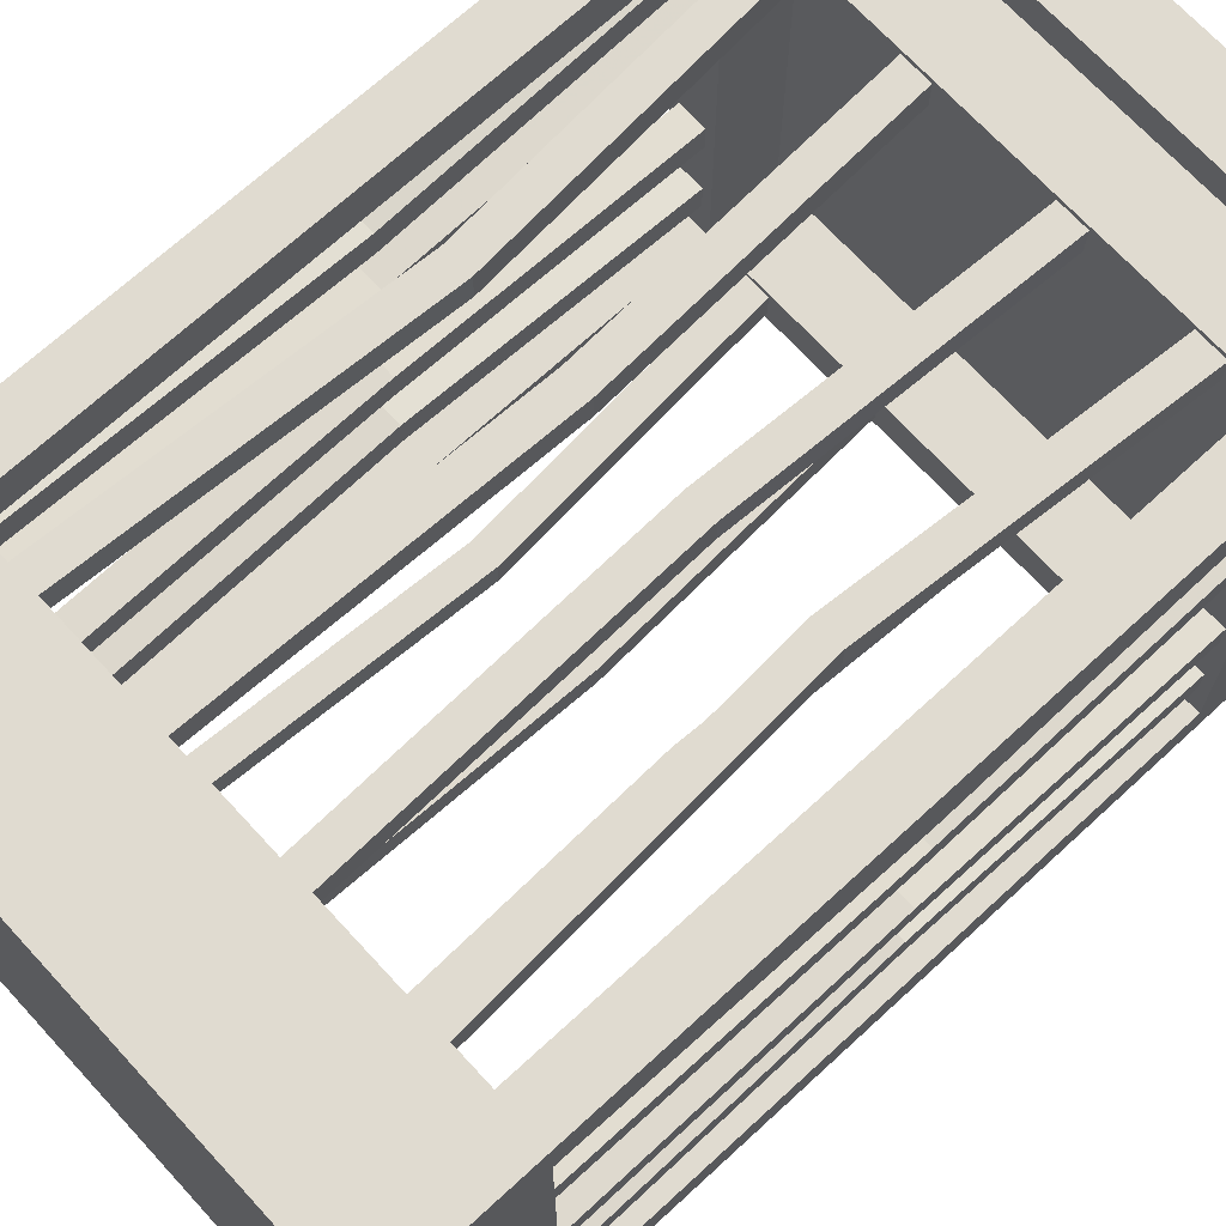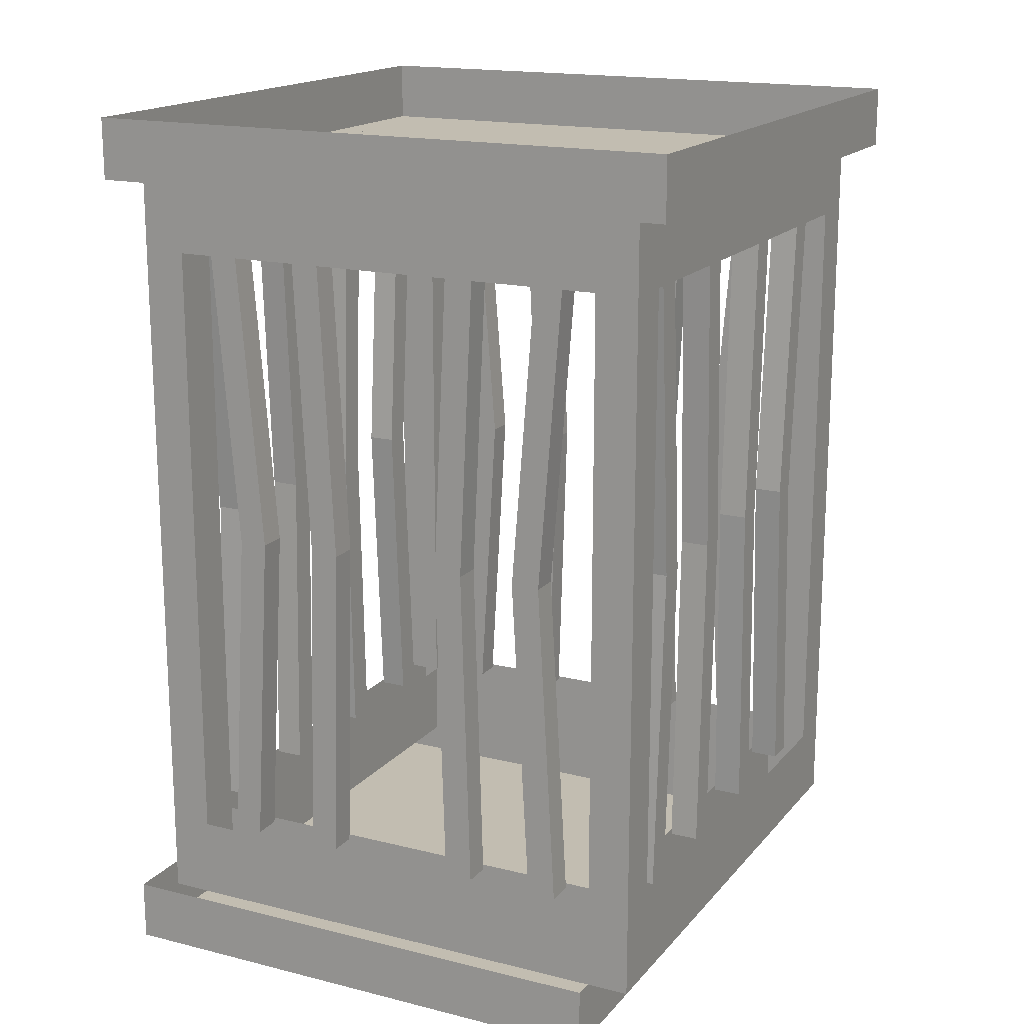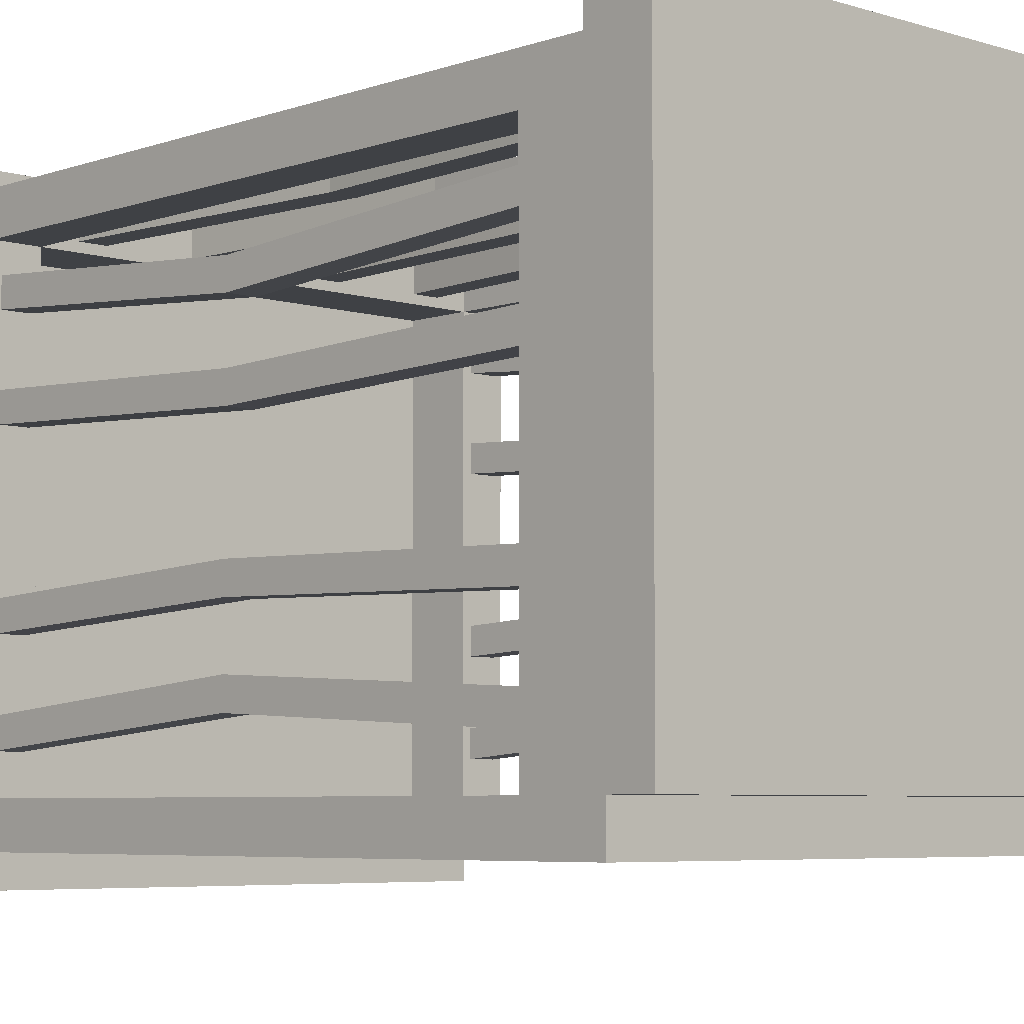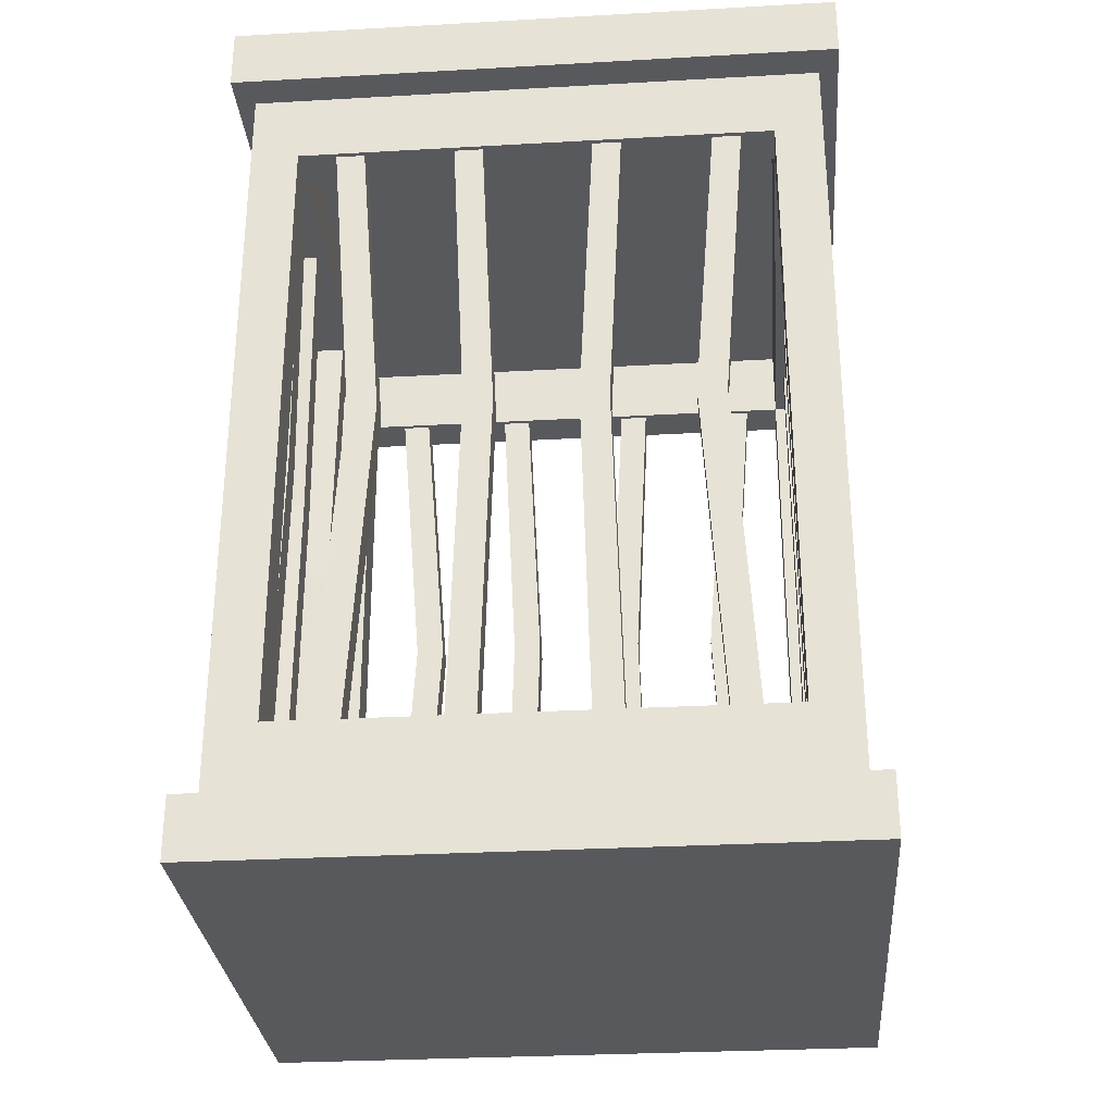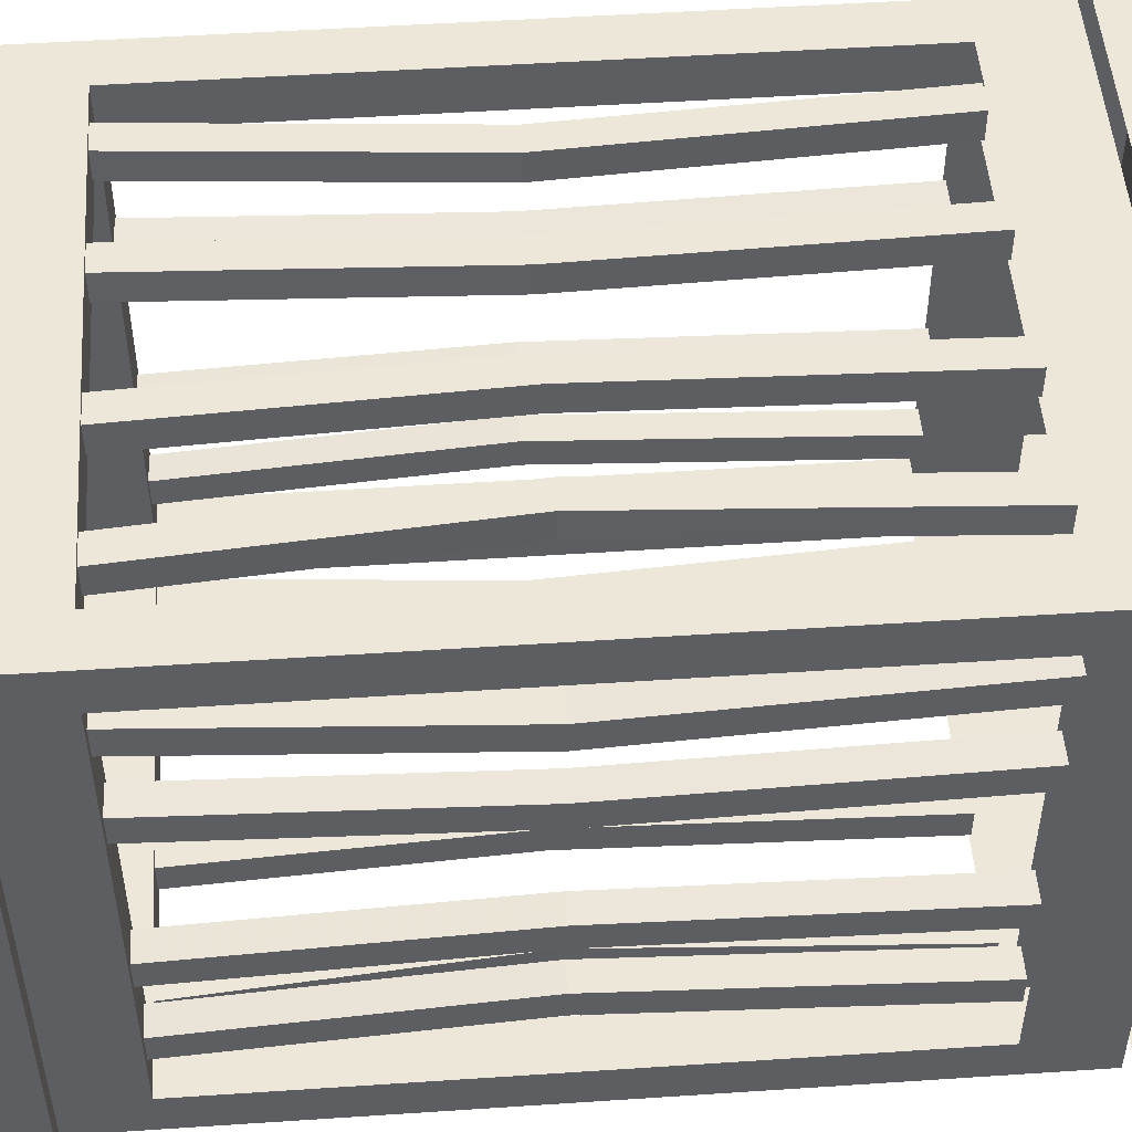
<metadata>
{"format":"obj","ext":"obj","renderer":"f3d","projection":"perspective","resolution":1024,"background":"white","views":[{"elev":69.9,"azim":47.4,"up":"+Z"},{"elev":17.0,"azim":116.6,"up":"+Y"},{"elev":-5.7,"azim":-43.3,"up":"+Z"},{"elev":-29.9,"azim":4.7,"up":"+Y"},{"elev":50.2,"azim":-94.2,"up":"+Z"}]}
</metadata>
<code>
v 0.4688 -0.2188 -0.4453
v 0.3906 -0.2188 -0.4453
v 0.4688 -0.1016 -0.4453
v 0.4688 -0.2188 -0.375
v 0.4688 -1.25 -0.375
v 0.4688 -1.25 -0.4453
v 0.3906 -1.25 -0.4453
v 0.3906 -0.2188 -0.375
v -0.3906 -0.2188 -0.375
v -0.3906 -0.2188 -0.4453
v -0.4688 -0.1016 -0.4453
v -0.4688 -0.2188 -0.4453
v -0.4688 -0.2188 -0.375
v -0.4688 -0.2188 0.375
v -0.4688 -0.1016 0.4453
v -0.4688 -0.2188 0.4453
v -0.3906 -0.2188 0.4453
v 0.3906 -0.2188 0.4453
v 0.4688 -0.1016 0.4453
v 0.4688 -0.2188 0.4453
v 0.4688 -0.2188 0.375
v 0.5 -0.1016 -0.5
v -0.5 -0.1016 -0.5
v -0.5 0 -0.5
v 0.5 0 -0.5
v 0.5 -0.1016 0.5
v -0.5 -0.1016 0.5
v -0.5 0 0.5
v 0.5 0 0.5
v 0.2969 -0.7109 -0.4297
v 0.25 -0.7109 -0.4297
v 0.2891 -0.2188 -0.4297
v 0.3359 -0.2188 -0.4297
v 0.2969 -0.7109 -0.3828
v 0.3281 -1.25 -0.3828
v 0.3281 -1.25 -0.4297
v 0.2812 -1.25 -0.4297
v 0.25 -0.7109 -0.3828
v 0.2891 -0.2188 -0.3828
v 0.3359 -0.2188 -0.3828
v 0.2812 -1.25 -0.3828
v 0.4062 -0.7109 -0.2734
v 0.4062 -0.7109 -0.2266
v 0.4062 -0.2188 -0.2656
v 0.4062 -0.2188 -0.3125
v 0.4531 -0.7109 -0.2734
v 0.4531 -1.25 -0.3047
v 0.4062 -1.25 -0.3047
v 0.4062 -1.25 -0.2578
v 0.4531 -0.7109 -0.2266
v 0.4531 -0.2188 -0.2656
v 0.4531 -0.2188 -0.3125
v 0.4531 -1.25 -0.2578
v 0.4062 -0.7109 -0.1328
v 0.4062 -0.7109 -0.08594
v 0.4062 -0.2188 -0.1094
v 0.4062 -0.2188 -0.1562
v 0.4531 -0.7109 -0.1328
v 0.4531 -1.25 -0.1484
v 0.4062 -1.25 -0.1484
v 0.4062 -1.25 -0.1016
v 0.4531 -0.7109 -0.08594
v 0.4531 -0.2188 -0.1094
v 0.4531 -0.2188 -0.1562
v 0.4531 -1.25 -0.1016
v 0.1172 -0.7109 -0.4297
v 0.07031 -0.7109 -0.4297
v 0.09375 -0.2188 -0.4297
v 0.1406 -0.2188 -0.4297
v 0.1172 -0.7109 -0.3828
v 0.1328 -1.25 -0.3828
v 0.1328 -1.25 -0.4297
v 0.08594 -1.25 -0.4297
v 0.07031 -0.7109 -0.3828
v 0.09375 -0.2188 -0.3828
v 0.1406 -0.2188 -0.3828
v 0.08594 -1.25 -0.3828
v 0.3906 -0.1016 -0.375
v -0.3906 -0.1016 -0.375
v -0.3906 -0.1016 0.375
v -0.3906 -0.2188 0.375
v -0.4688 -1.25 -0.375
v -0.3906 -1.25 -0.375
v -0.3906 -1.25 -0.4453
v -0.4688 -1.25 -0.4453
v -0.4688 -1.383 -0.4453
v -0.4688 -1.383 0.4453
v -0.4688 -1.25 0.375
v -0.4688 -1.25 0.4453
v -0.3906 -1.25 0.375
v -0.3906 -1.25 0.4453
v 0.4688 -1.383 0.4453
v 0.3906 -1.25 0.4453
v 0.4688 -1.25 0.4453
v 0.3906 -1.25 0.375
v 0.3906 -0.2188 0.375
v 0.4688 -1.25 0.375
v 0.4688 -1.383 -0.4453
v 0.3906 -1.25 -0.375
v 0.3906 -0.1016 0.375
v 0.3906 -1.383 -0.375
v -0.3906 -1.383 -0.375
v -0.3906 -1.383 0.375
v 0.3906 -1.383 0.375
v 0.5 -1.484 -0.375
v -0.5 -1.484 -0.375
v -0.5 -1.383 -0.375
v 0.5 -1.383 -0.375
v 0.5 -1.484 0.5
v -0.5 -1.484 0.5
v -0.5 -1.383 0.5
v 0.5 -1.383 0.5
v -0.2422 -0.7109 -0.4297
v -0.2891 -0.7109 -0.4297
v -0.3281 -0.2188 -0.4297
v -0.2812 -0.2188 -0.4297
v -0.2422 -0.7109 -0.3828
v -0.2734 -1.25 -0.3828
v -0.2734 -1.25 -0.4297
v -0.3203 -1.25 -0.4297
v -0.2891 -0.7109 -0.3828
v -0.3281 -0.2188 -0.3828
v -0.2812 -0.2188 -0.3828
v -0.3203 -1.25 -0.3828
v -0.0625 -0.7109 -0.4297
v -0.1094 -0.7109 -0.4297
v -0.1328 -0.2188 -0.4297
v -0.08594 -0.2188 -0.4297
v -0.0625 -0.7109 -0.3828
v -0.07812 -1.25 -0.3828
v -0.07812 -1.25 -0.4297
v -0.125 -1.25 -0.4297
v -0.1094 -0.7109 -0.3828
v -0.1328 -0.2188 -0.3828
v -0.08594 -0.2188 -0.3828
v -0.125 -1.25 -0.3828
v 0.4062 -0.7109 0.2422
v 0.4062 -0.7109 0.2891
v 0.4062 -0.2188 0.3281
v 0.4062 -0.2188 0.2812
v 0.4531 -0.7109 0.2422
v 0.4531 -1.25 0.2734
v 0.4062 -1.25 0.2734
v 0.4062 -1.25 0.3203
v 0.4531 -0.7109 0.2891
v 0.4531 -0.2188 0.3281
v 0.4531 -0.2188 0.2812
v 0.4531 -1.25 0.3203
v 0.4062 -0.7109 0.1016
v 0.4062 -0.7109 0.1484
v 0.4062 -0.2188 0.1719
v 0.4062 -0.2188 0.125
v 0.4531 -0.7109 0.1016
v 0.4531 -1.25 0.1172
v 0.4062 -1.25 0.1172
v 0.4062 -1.25 0.1641
v 0.4531 -0.7109 0.1484
v 0.4531 -0.2188 0.1719
v 0.4531 -0.2188 0.125
v 0.4531 -1.25 0.1641
v -0.4531 -0.7109 -0.2734
v -0.4531 -0.7109 -0.2266
v -0.4531 -0.2188 -0.2656
v -0.4531 -0.2188 -0.3125
v -0.4062 -0.7109 -0.2734
v -0.4062 -1.25 -0.3047
v -0.4531 -1.25 -0.3047
v -0.4531 -1.25 -0.2578
v -0.4062 -0.7109 -0.2266
v -0.4062 -0.2188 -0.2656
v -0.4062 -0.2188 -0.3125
v -0.4062 -1.25 -0.2578
v -0.4531 -0.7109 -0.1328
v -0.4531 -0.7109 -0.08594
v -0.4531 -0.2188 -0.1094
v -0.4531 -0.2188 -0.1562
v -0.4062 -0.7109 -0.1328
v -0.4062 -1.25 -0.1484
v -0.4531 -1.25 -0.1484
v -0.4531 -1.25 -0.1016
v -0.4062 -0.7109 -0.08594
v -0.4062 -0.2188 -0.1094
v -0.4062 -0.2188 -0.1562
v -0.4062 -1.25 -0.1016
v -0.4531 -0.7109 0.2422
v -0.4531 -0.7109 0.2891
v -0.4531 -0.2188 0.3281
v -0.4531 -0.2188 0.2812
v -0.4062 -0.7109 0.2422
v -0.4062 -1.25 0.2734
v -0.4531 -1.25 0.2734
v -0.4531 -1.25 0.3203
v -0.4062 -0.7109 0.2891
v -0.4062 -0.2188 0.3281
v -0.4062 -0.2188 0.2812
v -0.4062 -1.25 0.3203
v -0.4531 -0.7109 0.1016
v -0.4531 -0.7109 0.1484
v -0.4531 -0.2188 0.1719
v -0.4531 -0.2188 0.125
v -0.4062 -0.7109 0.1016
v -0.4062 -1.25 0.1172
v -0.4531 -1.25 0.1172
v -0.4531 -1.25 0.1641
v -0.4062 -0.7109 0.1484
v -0.4062 -0.2188 0.1719
v -0.4062 -0.2188 0.125
v -0.4062 -1.25 0.1641
v 0.2969 -0.7109 0.3906
v 0.25 -0.7109 0.3906
v 0.2891 -0.2188 0.3906
v 0.3359 -0.2188 0.3906
v 0.2969 -0.7109 0.4375
v 0.3281 -1.25 0.4375
v 0.3281 -1.25 0.3906
v 0.2812 -1.25 0.3906
v 0.25 -0.7109 0.4375
v 0.2891 -0.2188 0.4375
v 0.3359 -0.2188 0.4375
v 0.2812 -1.25 0.4375
v 0.1172 -0.7109 0.3906
v 0.07031 -0.7109 0.3906
v 0.09375 -0.2188 0.3906
v 0.1406 -0.2188 0.3906
v 0.1172 -0.7109 0.4375
v 0.1328 -1.25 0.4375
v 0.1328 -1.25 0.3906
v 0.08594 -1.25 0.3906
v 0.07031 -0.7109 0.4375
v 0.09375 -0.2188 0.4375
v 0.1406 -0.2188 0.4375
v 0.08594 -1.25 0.4375
v -0.2422 -0.7109 0.3906
v -0.2891 -0.7109 0.3906
v -0.3281 -0.2188 0.3906
v -0.2812 -0.2188 0.3906
v -0.2422 -0.7109 0.4375
v -0.2734 -1.25 0.4375
v -0.2734 -1.25 0.3906
v -0.3203 -1.25 0.3906
v -0.2891 -0.7109 0.4375
v -0.3281 -0.2188 0.4375
v -0.2812 -0.2188 0.4375
v -0.3203 -1.25 0.4375
v -0.0625 -0.7109 0.3906
v -0.1094 -0.7109 0.3906
v -0.1328 -0.2188 0.3906
v -0.08594 -0.2188 0.3906
v -0.0625 -0.7109 0.4375
v -0.07812 -1.25 0.4375
v -0.07812 -1.25 0.3906
v -0.125 -1.25 0.3906
v -0.1094 -0.7109 0.4375
v -0.1328 -0.2188 0.4375
v -0.08594 -0.2188 0.4375
v -0.125 -1.25 0.4375
f 1 2 3
f 1 3 4
f 2 10 3
f 3 10 11
f 11 10 12
f 11 12 13
f 11 13 14
f 11 14 15
f 15 14 16
f 15 16 17
f 15 17 18
f 15 18 19
f 19 18 20
f 19 20 21
f 19 21 4
f 19 4 3
f 22 26 23
f 23 26 27
f 8 78 79
f 8 79 9
f 9 79 80
f 9 80 81
f 82 85 86
f 82 86 87
f 82 87 88
f 88 87 89
f 91 89 87
f 91 87 92
f 91 92 93
f 93 92 94
f 97 94 92
f 97 92 98
f 97 98 5
f 5 98 6
f 6 98 7
f 7 98 86
f 7 86 84
f 84 86 85
f 8 96 78
f 78 96 100
f 100 96 81
f 100 81 80
f 105 109 106
f 106 109 110
f 1 4 5
f 1 5 6
f 1 6 2
f 2 6 7
f 2 7 8
f 2 8 9
f 2 9 10
f 22 25 26
f 23 27 28
f 23 28 24
f 26 25 29
f 30 31 32
f 30 32 33
f 30 36 31
f 31 36 37
f 38 34 40
f 38 40 39
f 34 38 41
f 34 41 35
f 42 43 44
f 42 44 45
f 42 48 43
f 43 48 49
f 50 46 52
f 50 52 51
f 46 50 53
f 46 53 47
f 54 55 56
f 54 56 57
f 54 60 55
f 55 60 61
f 62 58 64
f 62 64 63
f 58 62 65
f 58 65 59
f 66 67 68
f 66 68 69
f 66 72 67
f 67 72 73
f 74 70 76
f 74 76 75
f 70 74 77
f 70 77 71
f 9 81 13
f 9 13 82
f 9 82 83
f 9 83 10
f 10 83 84
f 10 84 12
f 12 84 85
f 12 85 13
f 13 85 82
f 88 89 16
f 88 16 14
f 88 14 90
f 90 14 81
f 90 81 91
f 91 81 17
f 91 17 89
f 93 94 20
f 93 20 18
f 93 18 95
f 95 18 96
f 95 96 97
f 97 96 21
f 97 21 94
f 8 7 99
f 8 99 4
f 8 4 21
f 8 21 96
f 4 99 5
f 98 101 102
f 98 102 86
f 86 102 103
f 86 103 87
f 87 103 104
f 87 104 92
f 92 104 101
f 92 101 98
f 101 99 83
f 101 83 102
f 102 83 90
f 102 90 103
f 103 90 95
f 103 95 104
f 104 95 99
f 104 99 101
f 105 108 109
f 106 110 111
f 106 111 107
f 109 108 112
f 21 20 94
f 13 81 14
f 17 81 96
f 17 96 18
f 17 16 89
f 113 114 115
f 113 115 116
f 113 119 114
f 114 119 120
f 121 117 123
f 121 123 122
f 121 124 117
f 117 124 118
f 125 126 127
f 125 127 128
f 125 131 126
f 126 131 132
f 133 129 135
f 133 135 134
f 133 136 129
f 129 136 130
f 137 138 139
f 137 139 140
f 137 143 138
f 138 143 144
f 145 141 147
f 145 147 146
f 145 148 141
f 141 148 142
f 149 150 151
f 149 151 152
f 149 155 150
f 150 155 156
f 157 153 159
f 157 159 158
f 157 160 153
f 153 160 154
f 161 162 163
f 161 163 164
f 161 167 162
f 162 167 168
f 169 165 171
f 169 171 170
f 165 169 172
f 165 172 166
f 173 174 175
f 173 175 176
f 173 179 174
f 174 179 180
f 181 177 183
f 181 183 182
f 177 181 184
f 177 184 178
f 185 186 187
f 185 187 188
f 185 191 186
f 186 191 192
f 193 189 195
f 193 195 194
f 193 196 189
f 189 196 190
f 197 198 199
f 197 199 200
f 197 203 198
f 198 203 204
f 205 201 207
f 205 207 206
f 205 208 201
f 201 208 202
f 209 210 211
f 209 211 212
f 209 215 210
f 210 215 216
f 217 213 219
f 217 219 218
f 213 217 220
f 213 220 214
f 221 222 223
f 221 223 224
f 221 227 222
f 222 227 228
f 229 225 231
f 229 231 230
f 225 229 232
f 225 232 226
f 233 234 235
f 233 235 236
f 233 239 234
f 234 239 240
f 241 237 243
f 241 243 242
f 241 244 237
f 237 244 238
f 245 246 247
f 245 247 248
f 245 251 246
f 246 251 252
f 253 249 255
f 253 255 254
f 253 256 249
f 249 256 250
f 22 23 24
f 22 24 25
f 27 26 29
f 27 29 28
f 30 33 34
f 30 34 35
f 30 35 36
f 31 37 38
f 31 38 39
f 31 39 32
f 34 33 40
f 38 37 41
f 42 45 46
f 42 46 47
f 42 47 48
f 43 49 50
f 43 50 51
f 43 51 44
f 46 45 52
f 50 49 53
f 54 57 58
f 54 58 59
f 54 59 60
f 55 61 62
f 55 62 63
f 55 63 56
f 58 57 64
f 62 61 65
f 66 69 70
f 66 70 71
f 66 71 72
f 67 73 74
f 67 74 75
f 67 75 68
f 70 69 76
f 74 73 77
f 105 106 107
f 105 107 108
f 110 109 112
f 110 112 111
f 113 116 117
f 113 117 118
f 113 118 119
f 114 120 121
f 114 121 122
f 114 122 115
f 117 116 123
f 121 120 124
f 125 128 129
f 125 129 130
f 125 130 131
f 126 132 133
f 126 133 134
f 126 134 127
f 129 128 135
f 133 132 136
f 137 140 141
f 137 141 142
f 137 142 143
f 138 144 145
f 138 145 146
f 138 146 139
f 141 140 147
f 145 144 148
f 149 152 153
f 149 153 154
f 149 154 155
f 150 156 157
f 150 157 158
f 150 158 151
f 153 152 159
f 157 156 160
f 161 164 165
f 161 165 166
f 161 166 167
f 162 168 169
f 162 169 170
f 162 170 163
f 165 164 171
f 169 168 172
f 173 176 177
f 173 177 178
f 173 178 179
f 174 180 181
f 174 181 182
f 174 182 175
f 177 176 183
f 181 180 184
f 185 188 189
f 185 189 190
f 185 190 191
f 186 192 193
f 186 193 194
f 186 194 187
f 189 188 195
f 193 192 196
f 197 200 201
f 197 201 202
f 197 202 203
f 198 204 205
f 198 205 206
f 198 206 199
f 201 200 207
f 205 204 208
f 209 212 213
f 209 213 214
f 209 214 215
f 210 216 217
f 210 217 218
f 210 218 211
f 213 212 219
f 217 216 220
f 221 224 225
f 221 225 226
f 221 226 227
f 222 228 229
f 222 229 230
f 222 230 223
f 225 224 231
f 229 228 232
f 233 236 237
f 233 237 238
f 233 238 239
f 234 240 241
f 234 241 242
f 234 242 235
f 237 236 243
f 241 240 244
f 245 248 249
f 245 249 250
f 245 250 251
f 246 252 253
f 246 253 254
f 246 254 247
f 249 248 255
f 253 252 256

</code>
